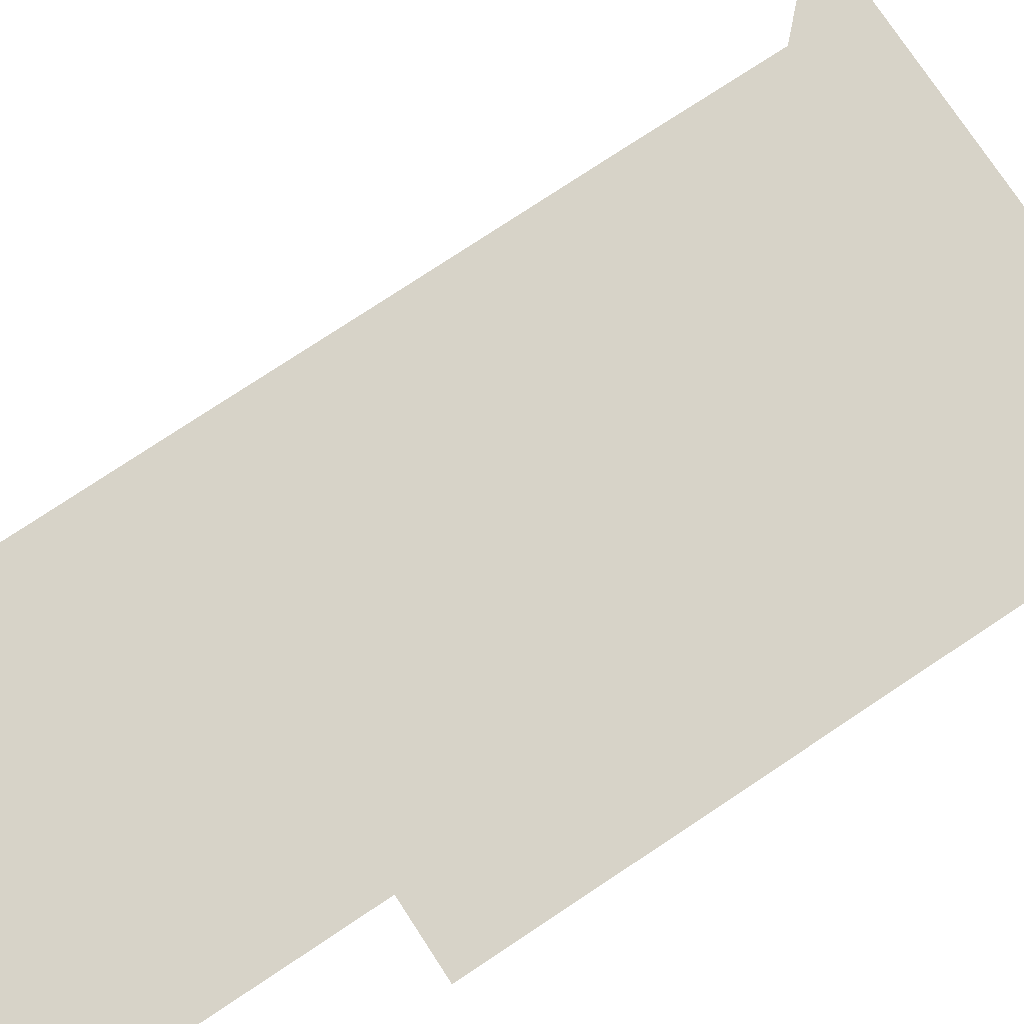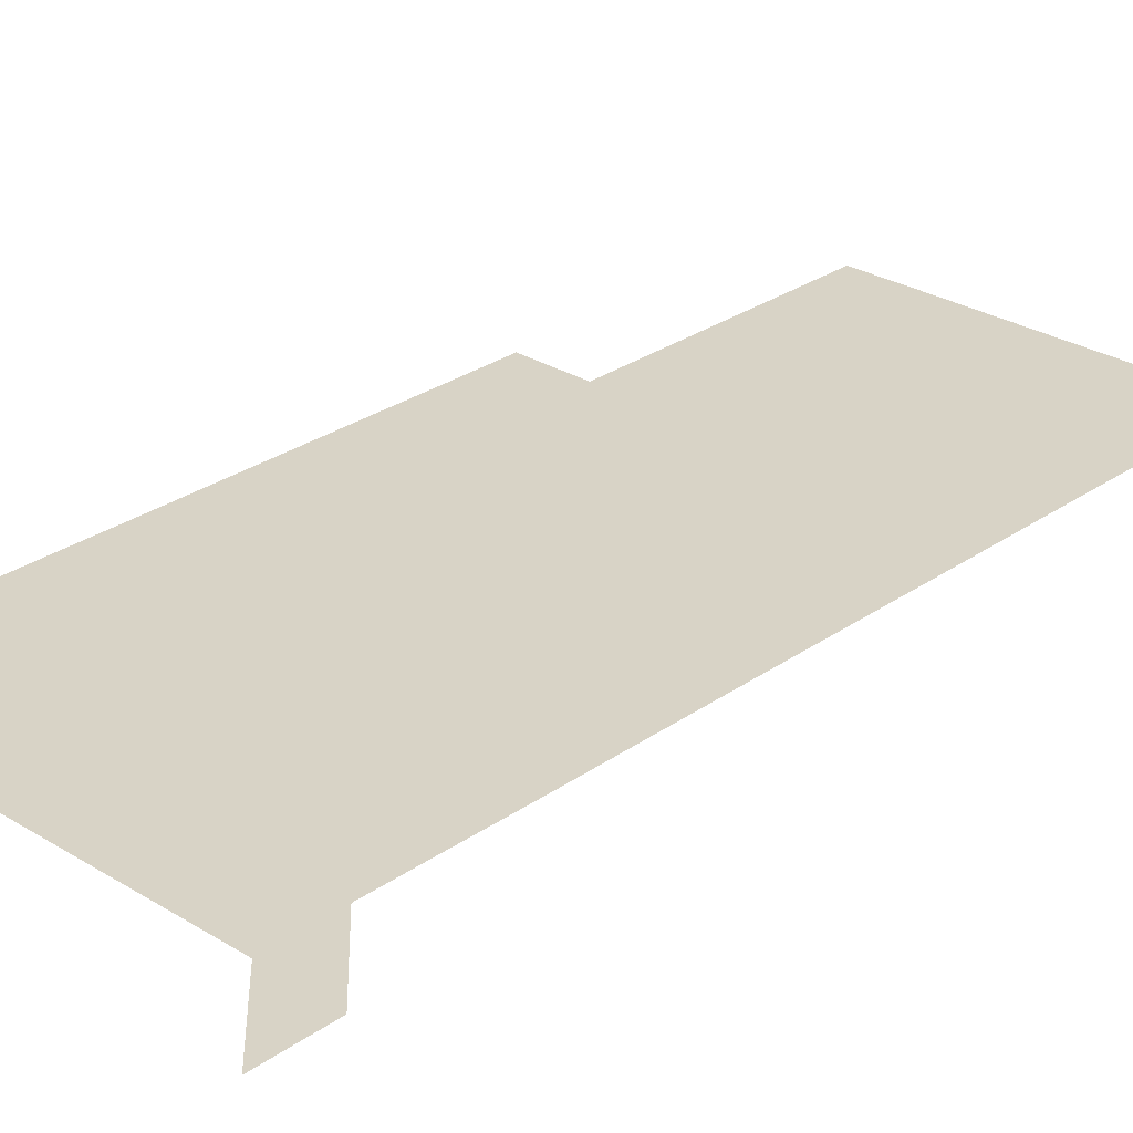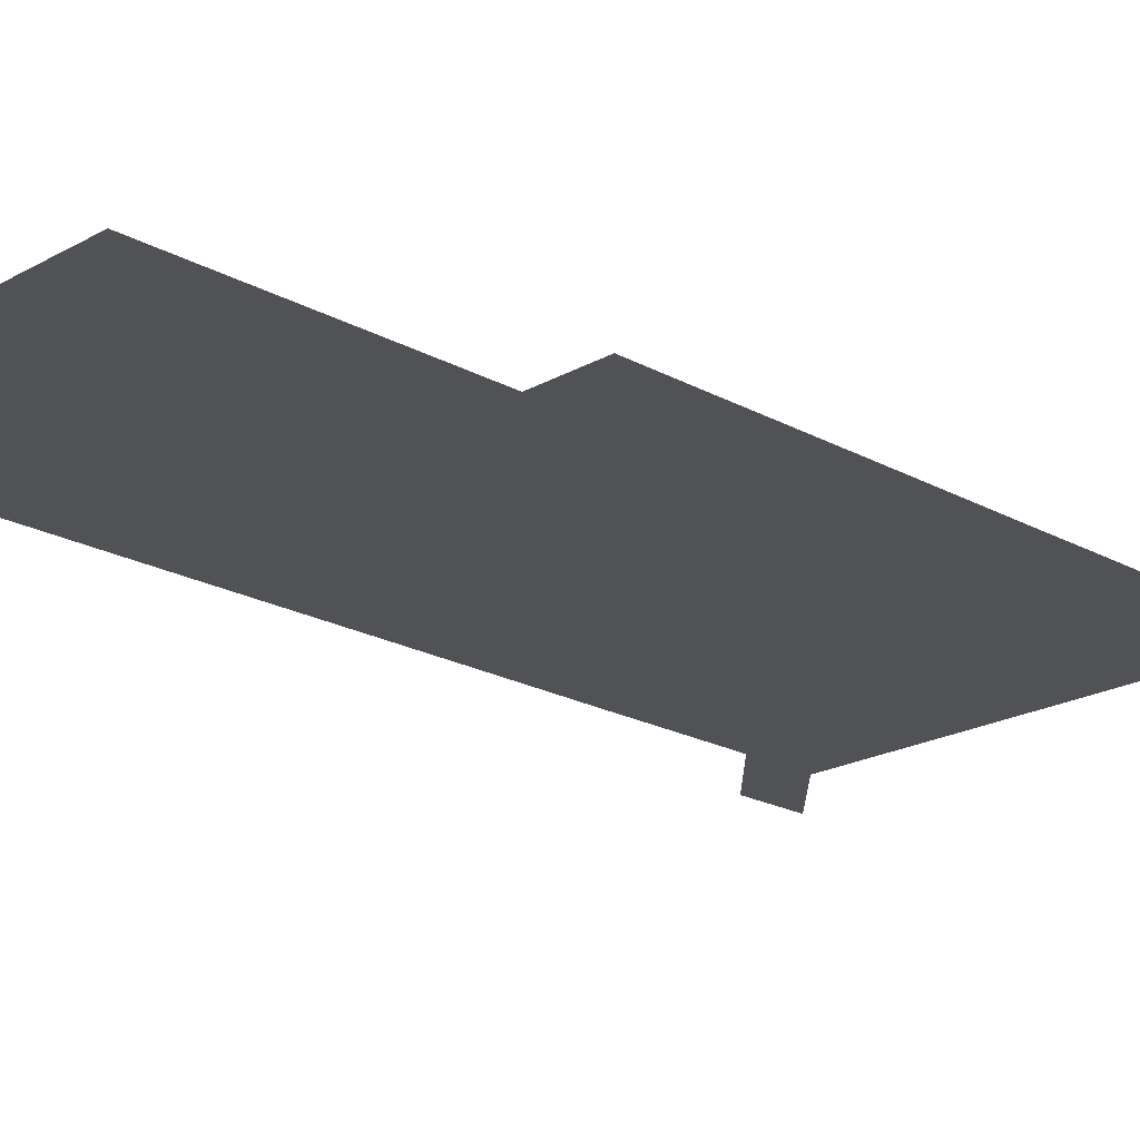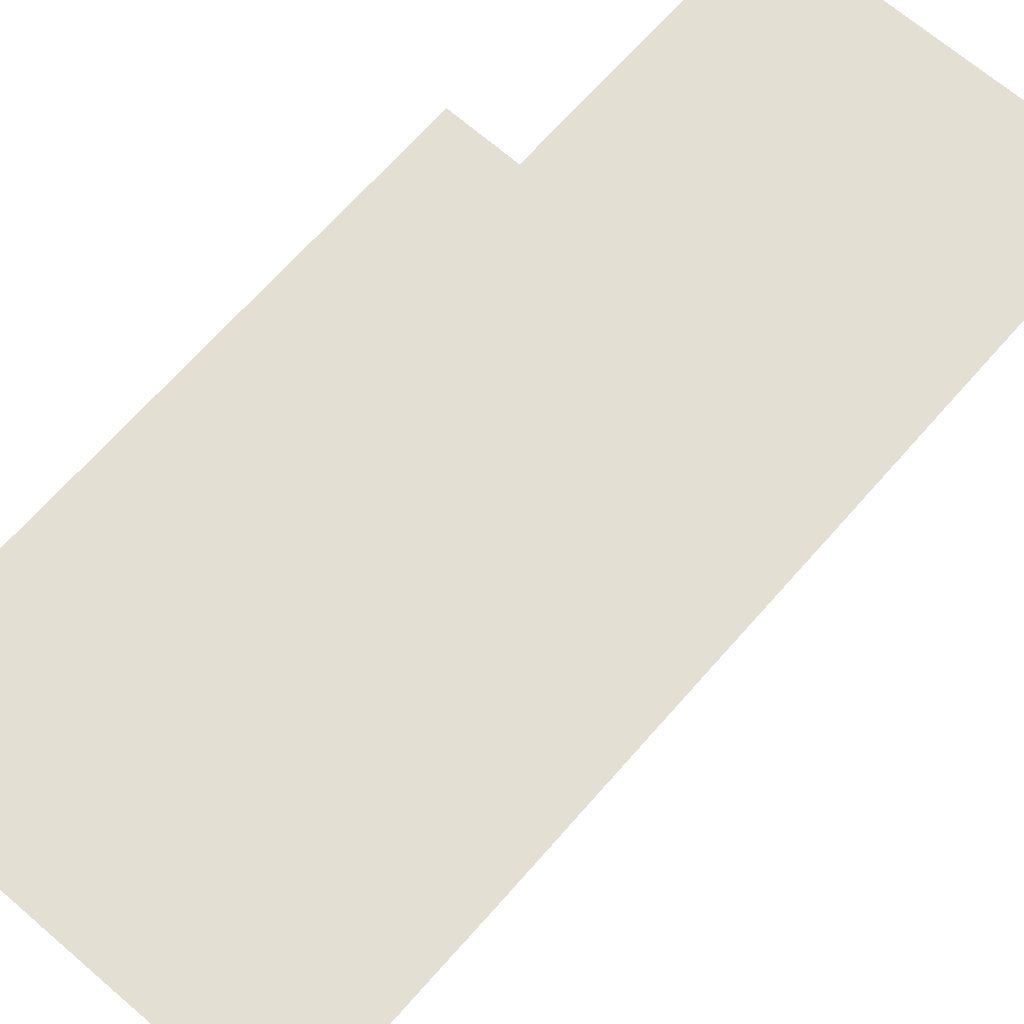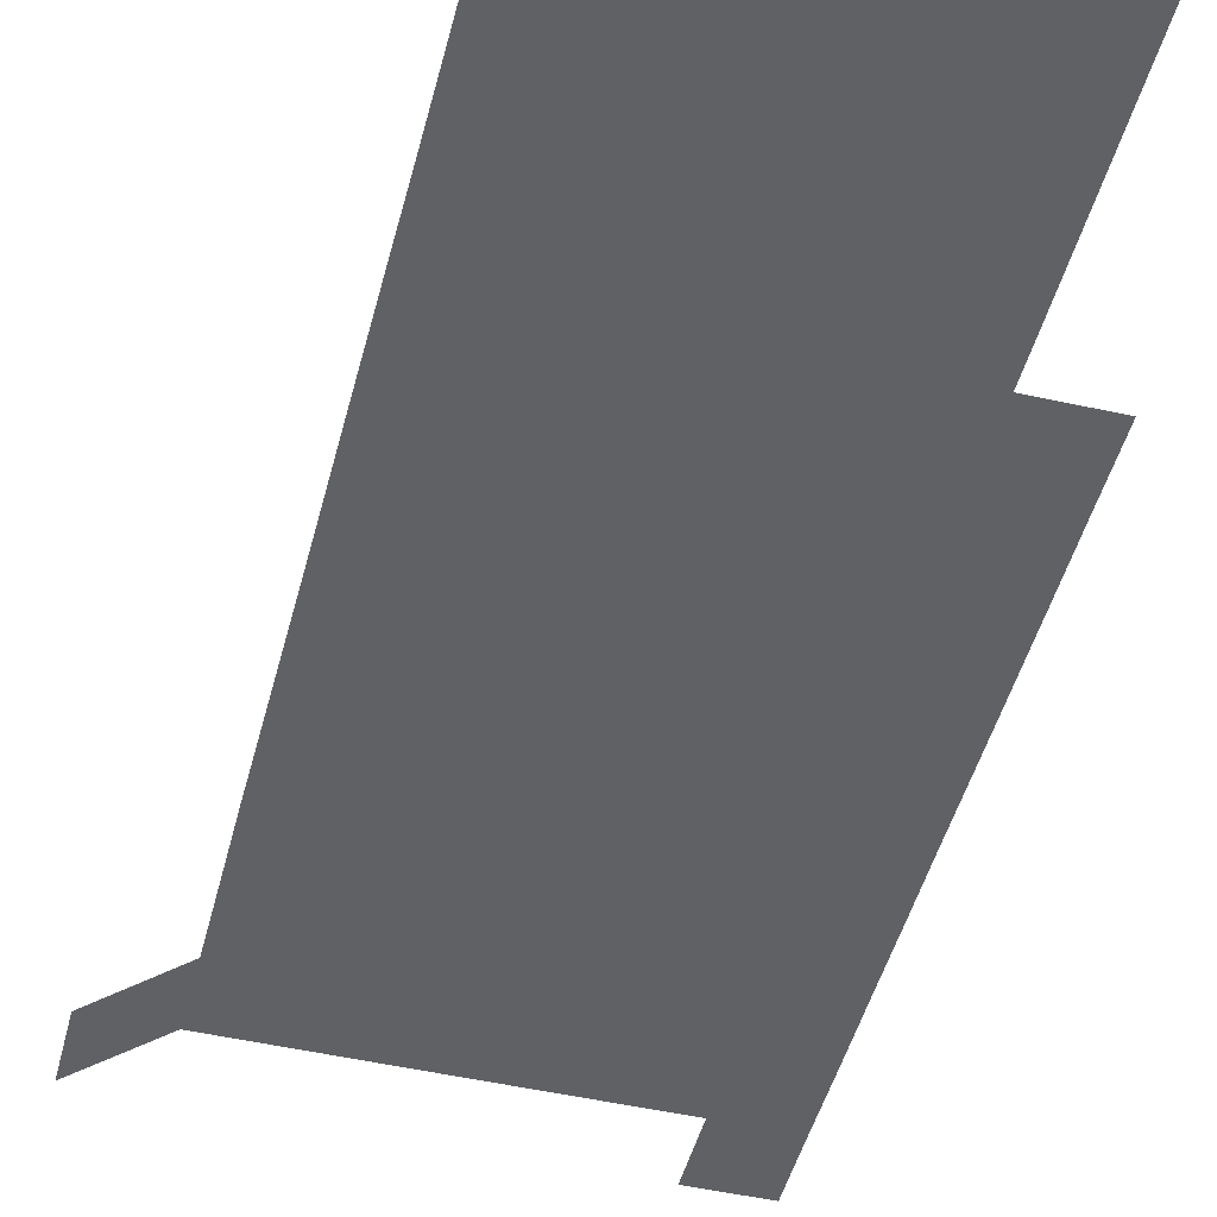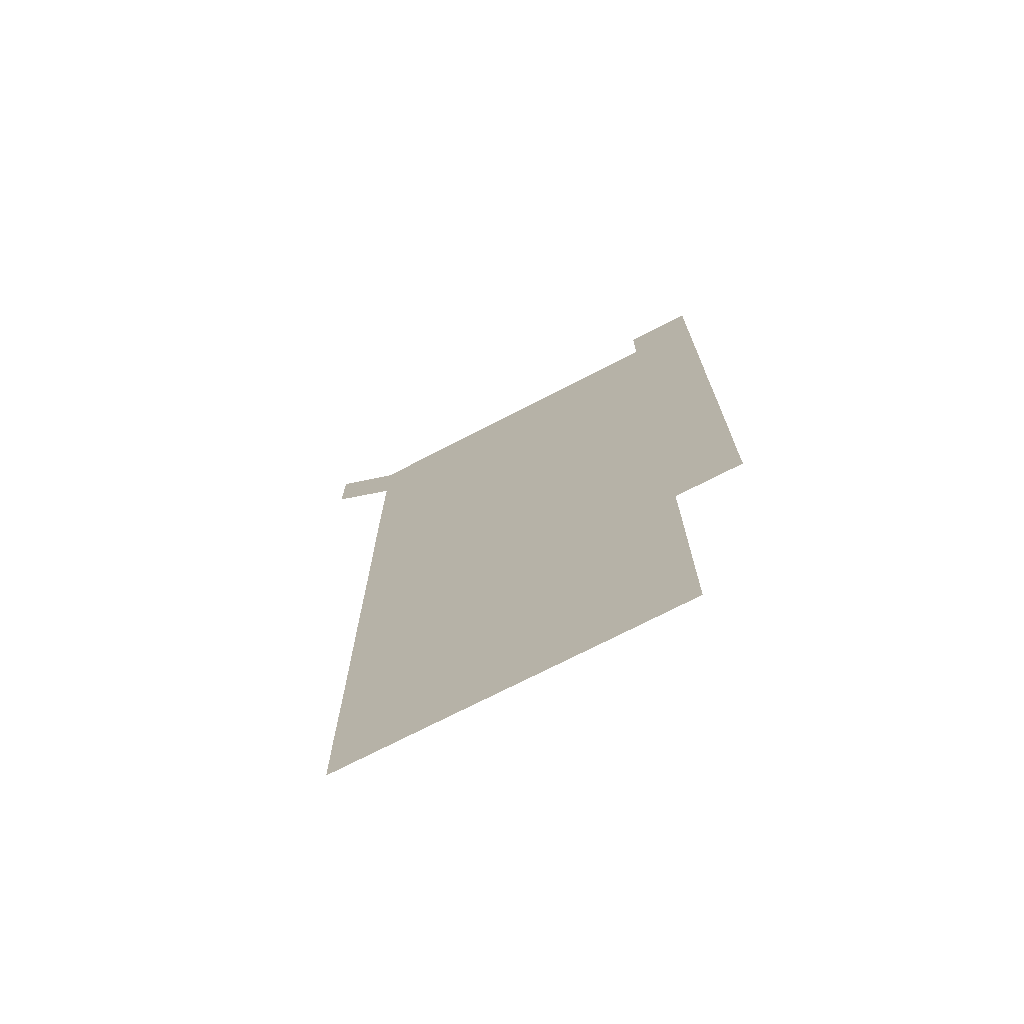
<metadata>
{"format":"obj","ext":"obj","renderer":"f3d","projection":"perspective","resolution":1024,"background":"white","views":[{"elev":77.0,"azim":56.5,"up":"+Z"},{"elev":27.9,"azim":-136.8,"up":"+Z"},{"elev":-20.8,"azim":45.3,"up":"+Z"},{"elev":66.5,"azim":-139.0,"up":"+Z"},{"elev":-48.1,"azim":-14.5,"up":"+Z"},{"elev":-72.9,"azim":27.3,"up":"+Y"}]}
</metadata>
<code>
v 450.9 571.1 0
v 451 600.9 0
v 480.9 181 0
v 480.8 210.8 0
v 480.9 240.7 0
v 481 270.8 0
v 480.9 300.9 0
v 480.9 330.9 0
v 480.9 360.9 0
v 480.9 390.9 0
v 480.9 421 0
v 480.9 451 0
v 480.8 480.9 0
v 481 510.9 0
v 481.1 541 0
v 481 570.9 0
v 510.8 181 0
v 511.3 211.3 0
v 511.1 241.1 0
v 511.1 271.1 0
v 511.1 301 0
v 511.1 331.1 0
v 511 361 0
v 511.2 391.1 0
v 511 421 0
v 511.1 451 0
v 511.2 481 0
v 511 511 0
v 511.1 541 0
v 511 570.9 0
v 540.9 181 0
v 541 211 0
v 541.1 241.1 0
v 541 271.1 0
v 541.1 301 0
v 541 331 0
v 541.1 361.1 0
v 541 391 0
v 541.1 421.1 0
v 541.1 451 0
v 540.9 481 0
v 541.1 511 0
v 541 541 0
v 541 571 0
v 571 180.9 0
v 571 211.2 0
v 571 241.2 0
v 571 270.9 0
v 571 301.1 0
v 571 331.1 0
v 571 361 0
v 571 391 0
v 571 421 0
v 571 451 0
v 571 481 0
v 571 511 0
v 571 540.9 0
v 571 571 0
v 601.1 180.9 0
v 600.9 211.2 0
v 601 241 0
v 601 271.2 0
v 601 301 0
v 601 331 0
v 600.9 361.1 0
v 601 391 0
v 600.9 421 0
v 601 451 0
v 600.9 481 0
v 600.9 511 0
v 601 541 0
v 601 571 0
v 631 181 0
v 631 210.9 0
v 631 240.9 0
v 631 270.9 0
v 630.9 301.2 0
v 630.9 331.1 0
v 630.8 361.1 0
v 630.8 391.1 0
v 630.9 421 0
v 630.9 451 0
v 630.9 481 0
v 631 511 0
v 630.9 541 0
v 631 570.9 0
v 631.1 601 0
v 661.2 301 0
v 661.1 330.9 0
v 661.2 360.9 0
v 661.2 390.9 0
v 661.1 420.9 0
v 661 451 0
v 661.1 481 0
v 661.1 511 0
v 661.1 541 0
v 661 571 0
v 661 601 0
f 15 16 1
f 1 16 2
f 3 17 4
f 17 18 4
f 4 18 5
f 18 19 5
f 5 19 6
f 19 20 6
f 6 20 7
f 20 21 7
f 7 21 8
f 21 22 8
f 8 22 9
f 22 23 9
f 9 23 10
f 23 24 10
f 10 24 11
f 24 25 11
f 11 25 12
f 25 26 12
f 12 26 13
f 26 27 13
f 13 27 14
f 27 28 14
f 14 28 15
f 28 29 15
f 15 29 16
f 29 30 16
f 17 31 18
f 31 32 18
f 18 32 19
f 32 33 19
f 19 33 20
f 33 34 20
f 20 34 21
f 34 35 21
f 21 35 22
f 35 36 22
f 22 36 23
f 36 37 23
f 23 37 24
f 37 38 24
f 24 38 25
f 38 39 25
f 25 39 26
f 39 40 26
f 26 40 27
f 40 41 27
f 27 41 28
f 41 42 28
f 28 42 29
f 42 43 29
f 29 43 30
f 43 44 30
f 31 45 32
f 45 46 32
f 32 46 33
f 46 47 33
f 33 47 34
f 47 48 34
f 34 48 35
f 48 49 35
f 35 49 36
f 49 50 36
f 36 50 37
f 50 51 37
f 37 51 38
f 51 52 38
f 38 52 39
f 52 53 39
f 39 53 40
f 53 54 40
f 40 54 41
f 54 55 41
f 41 55 42
f 55 56 42
f 42 56 43
f 56 57 43
f 43 57 44
f 57 58 44
f 45 59 46
f 59 60 46
f 46 60 47
f 60 61 47
f 47 61 48
f 61 62 48
f 48 62 49
f 62 63 49
f 49 63 50
f 63 64 50
f 50 64 51
f 64 65 51
f 51 65 52
f 65 66 52
f 52 66 53
f 66 67 53
f 53 67 54
f 67 68 54
f 54 68 55
f 68 69 55
f 55 69 56
f 69 70 56
f 56 70 57
f 70 71 57
f 57 71 58
f 71 72 58
f 59 73 60
f 73 74 60
f 60 74 61
f 74 75 61
f 61 75 62
f 75 76 62
f 62 76 63
f 76 77 63
f 63 77 64
f 77 78 64
f 64 78 65
f 78 79 65
f 65 79 66
f 79 80 66
f 66 80 67
f 80 81 67
f 67 81 68
f 81 82 68
f 68 82 69
f 82 83 69
f 69 83 70
f 83 84 70
f 70 84 71
f 84 85 71
f 71 85 72
f 85 86 72
f 77 88 78
f 88 89 78
f 78 89 79
f 89 90 79
f 79 90 80
f 90 91 80
f 80 91 81
f 91 92 81
f 81 92 82
f 92 93 82
f 82 93 83
f 93 94 83
f 83 94 84
f 94 95 84
f 84 95 85
f 95 96 85
f 85 96 86
f 96 97 86
f 86 97 87
f 97 98 87

</code>
